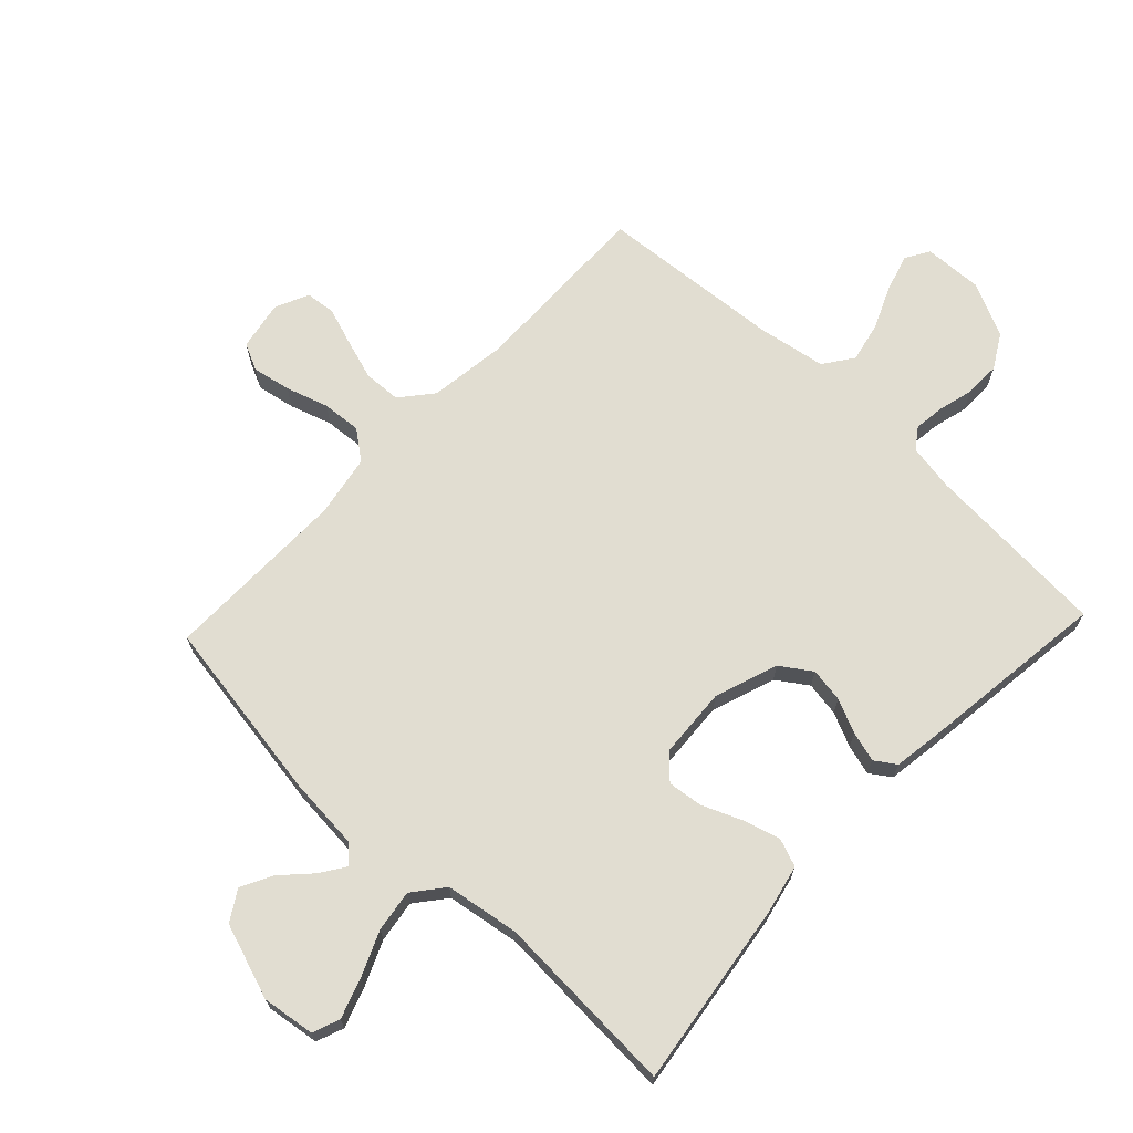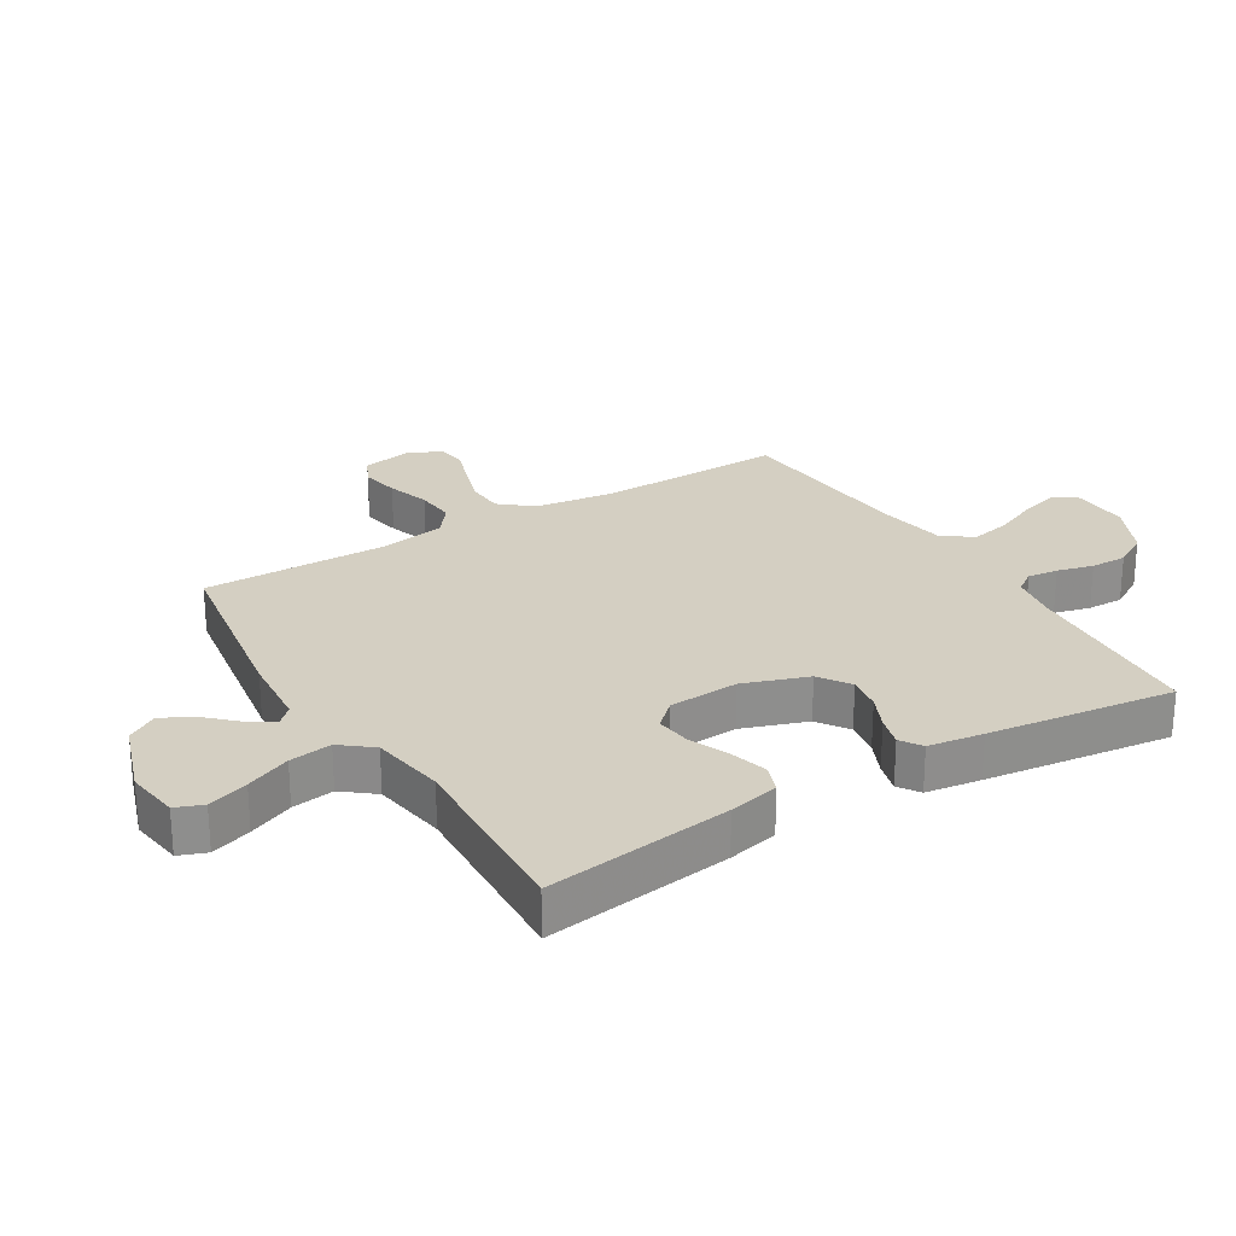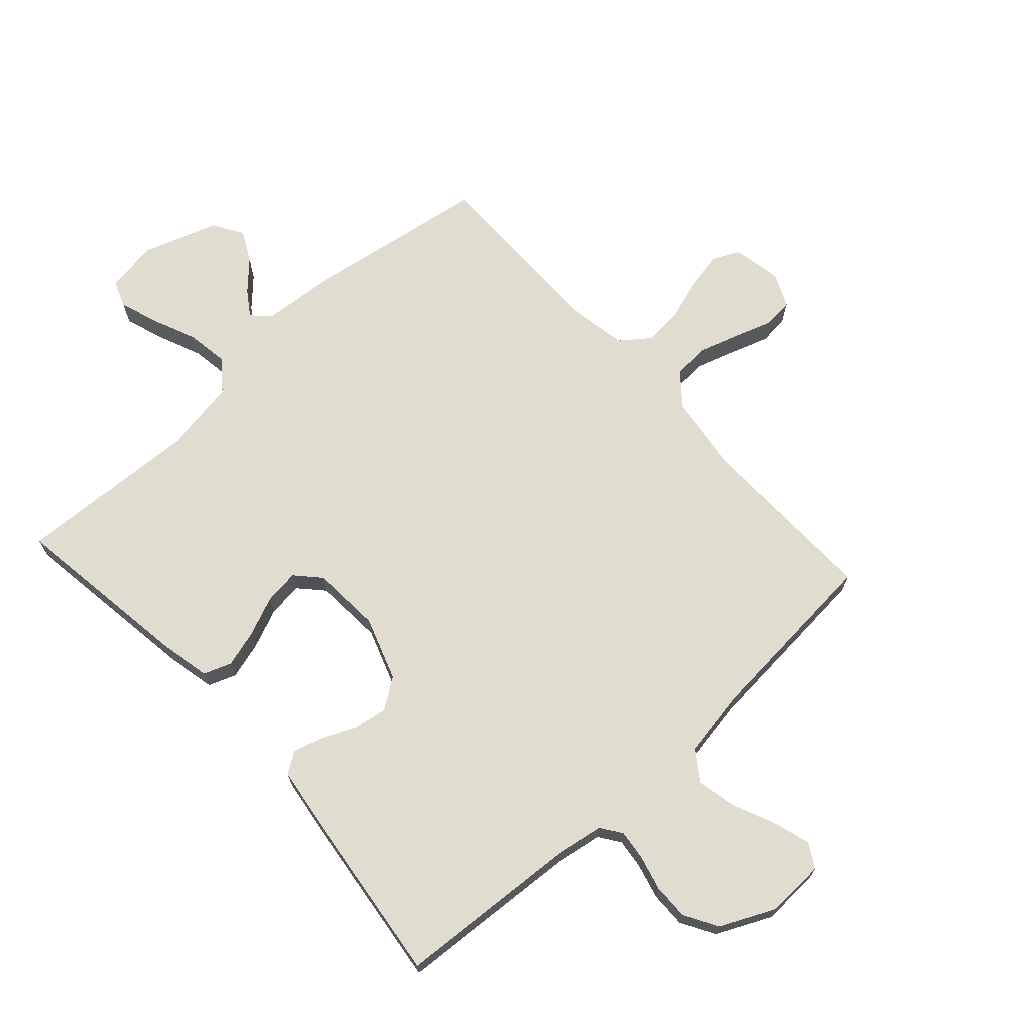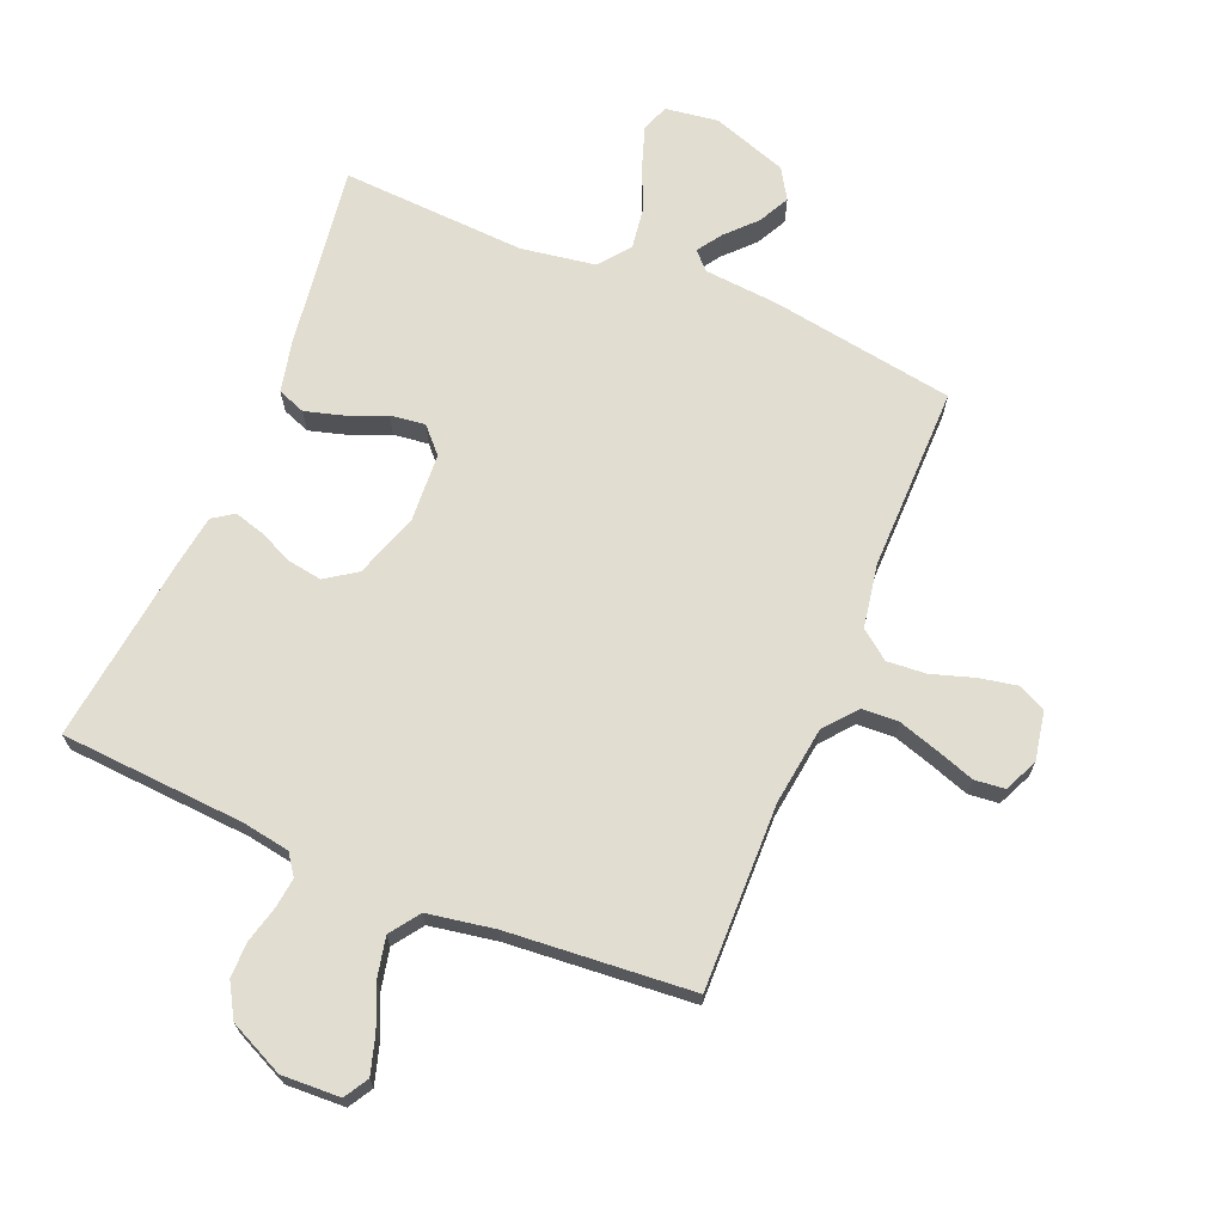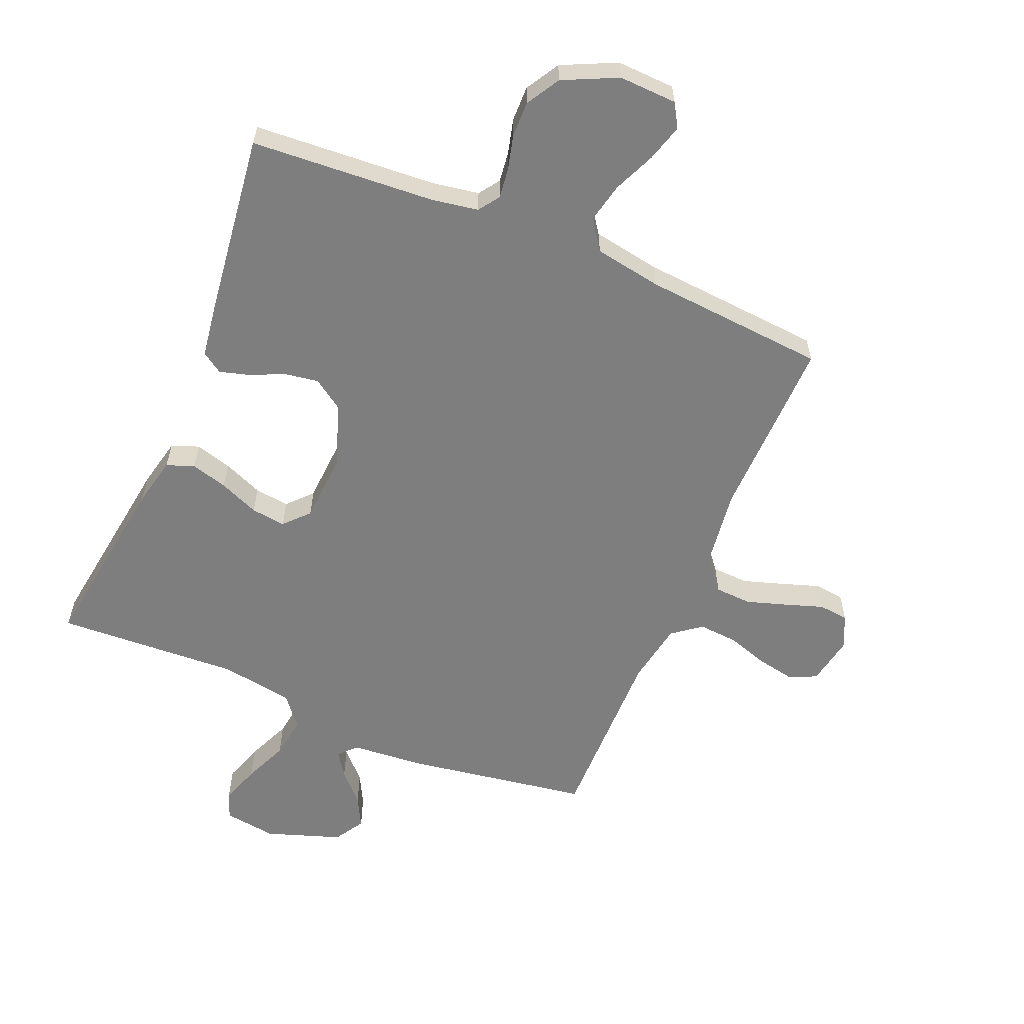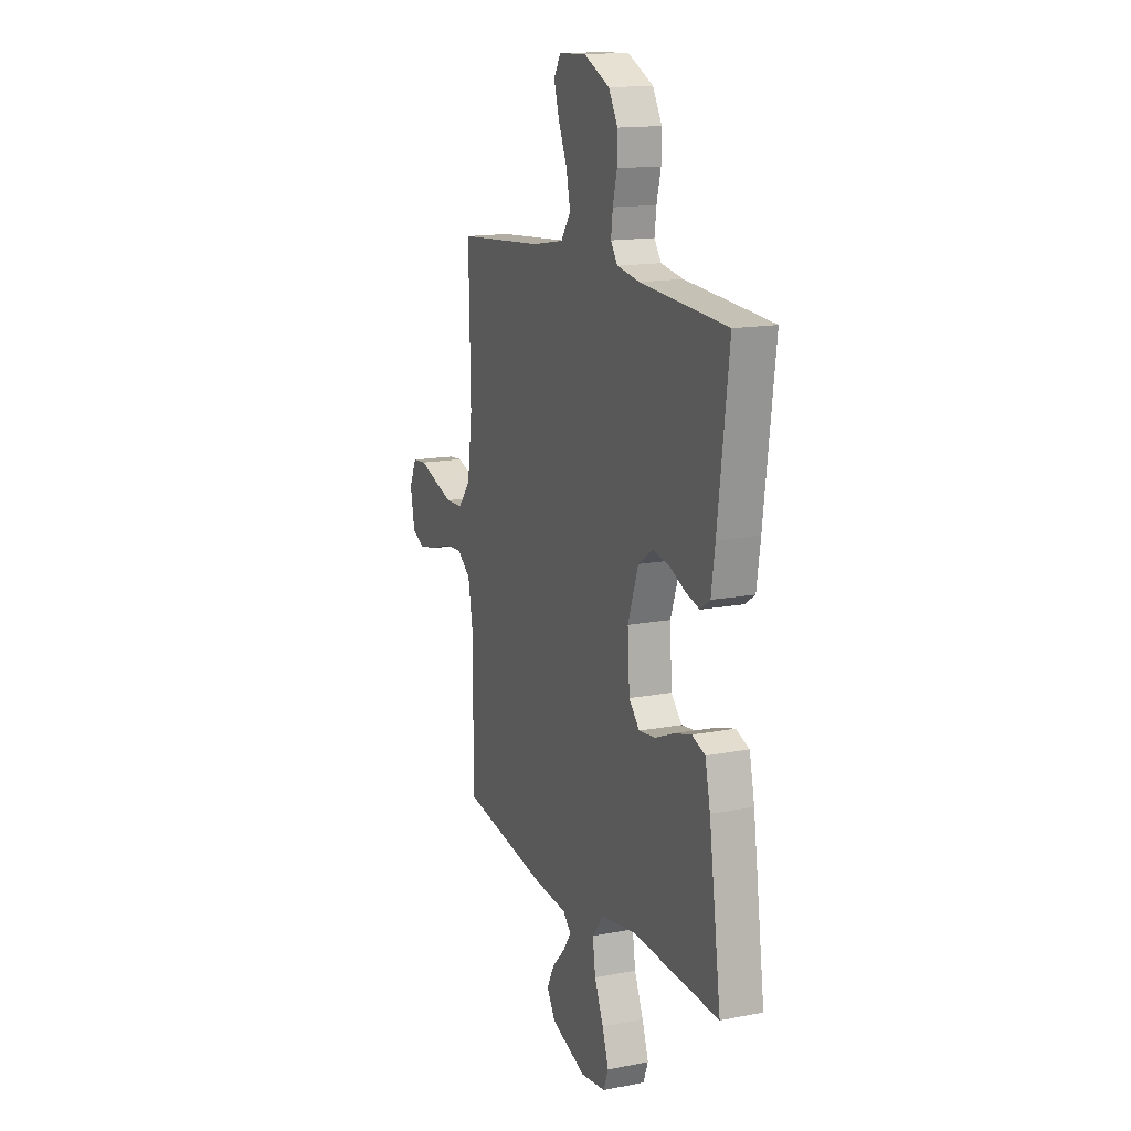
<metadata>
{"format":"obj","ext":"obj","renderer":"f3d","projection":"perspective","resolution":1024,"background":"white","views":[{"elev":68.9,"azim":-136.6,"up":"+Y"},{"elev":25.5,"azim":-121.3,"up":"+Y"},{"elev":69.4,"azim":-42.3,"up":"+Y"},{"elev":68.9,"azim":22.5,"up":"+Y"},{"elev":-59.4,"azim":-22.8,"up":"+Y"},{"elev":15.0,"azim":-112.6,"up":"+Z"}]}
</metadata>
<code>
v 0.5 0.07 -0.5
v 0.2 0.07 -0.548
v 0.081 0.07 -0.558
v 0.054 0.07 -0.586
v 0.081 0.07 -0.626
v 0.126 0.07 -0.673
v 0.152 0.07 -0.723
v 0.122 0.07 -0.772
v 0 0.07 -0.814
v -0.086 0.07 -0.802
v -0.103 0.07 -0.758
v -0.081 0.07 -0.693
v -0.05 0.07 -0.621
v -0.04 0.07 -0.553
v -0.08 0.07 -0.503
v -0.2 0.07 -0.484
v -0.5 0.07 -0.5
v -0.458 0.07 -0.2
v -0.44 0.07 -0.119
v -0.395 0.07 -0.102
v -0.335 0.07 -0.119
v -0.27 0.07 -0.146
v -0.213 0.07 -0.153
v -0.176 0.07 -0.113
v -0.169 0.07 0
v -0.205 0.07 0.103
v -0.255 0.07 0.137
v -0.311 0.07 0.128
v -0.366 0.07 0.103
v -0.415 0.07 0.089
v -0.449 0.07 0.112
v -0.462 0.07 0.2
v -0.5 0.07 0.5
v -0.2 0.07 0.52
v -0.123 0.07 0.533
v -0.099 0.07 0.567
v -0.105 0.07 0.616
v -0.12 0.07 0.674
v -0.121 0.07 0.732
v -0.089 0.07 0.787
v 0 0.07 0.829
v 0.095 0.07 0.825
v 0.118 0.07 0.786
v 0.1 0.07 0.725
v 0.07 0.07 0.656
v 0.056 0.07 0.591
v 0.09 0.07 0.543
v 0.2 0.07 0.524
v 0.5 0.07 0.5
v 0.494 0.07 0.2
v 0.511 0.07 0.073
v 0.554 0.07 0.021
v 0.614 0.07 0.018
v 0.68 0.07 0.039
v 0.742 0.07 0.06
v 0.791 0.07 0.055
v 0.816 0.07 0
v 0.801 0.07 -0.08
v 0.757 0.07 -0.101
v 0.695 0.07 -0.089
v 0.626 0.07 -0.067
v 0.562 0.07 -0.062
v 0.515 0.07 -0.098
v 0.497 0.07 -0.2
v 0.5 0 -0.5
v 0.2 0 -0.548
v 0.081 0 -0.558
v 0.054 0 -0.586
v 0.081 0 -0.626
v 0.126 0 -0.673
v 0.152 0 -0.723
v 0.122 0 -0.772
v 0 0 -0.814
v -0.086 0 -0.802
v -0.103 0 -0.758
v -0.081 0 -0.693
v -0.05 0 -0.621
v -0.04 0 -0.553
v -0.08 0 -0.503
v -0.2 0 -0.484
v -0.5 0 -0.5
v -0.458 0 -0.2
v -0.44 0 -0.119
v -0.395 0 -0.102
v -0.335 0 -0.119
v -0.27 0 -0.146
v -0.213 0 -0.153
v -0.176 0 -0.113
v -0.169 0 0
v -0.205 0 0.103
v -0.255 0 0.137
v -0.311 0 0.128
v -0.366 0 0.103
v -0.415 0 0.089
v -0.449 0 0.112
v -0.462 0 0.2
v -0.5 0 0.5
v -0.2 0 0.52
v -0.123 0 0.533
v -0.099 0 0.567
v -0.105 0 0.616
v -0.12 0 0.674
v -0.121 0 0.732
v -0.089 0 0.787
v 0 0 0.829
v 0.095 0 0.825
v 0.118 0 0.786
v 0.1 0 0.725
v 0.07 0 0.656
v 0.056 0 0.591
v 0.09 0 0.543
v 0.2 0 0.524
v 0.5 0 0.5
v 0.494 0 0.2
v 0.511 0 0.073
v 0.554 0 0.021
v 0.614 0 0.018
v 0.68 0 0.039
v 0.742 0 0.06
v 0.791 0 0.055
v 0.816 0 0
v 0.801 0 -0.08
v 0.757 0 -0.101
v 0.695 0 -0.089
v 0.626 0 -0.067
v 0.562 0 -0.062
v 0.515 0 -0.098
v 0.497 0 -0.2
f 59 60 61
f 58 59 61
f 57 58 61
f 56 57 61
f 55 56 61
f 54 55 61
f 53 54 61 62
f 52 53 62 63
f 48 49 50
f 47 48 50 51
f 43 44 45
f 42 43 45
f 41 42 45
f 40 41 45
f 39 40 45
f 38 39 45
f 37 38 45
f 36 37 45 46
f 35 36 46 47
f 32 33 34
f 31 32 34
f 30 31 34
f 29 30 34
f 28 29 34
f 34 35 47
f 28 34 47
f 27 28 47
f 20 21 22
f 19 20 22
f 18 19 22
f 17 18 22
f 16 17 22
f 15 16 22 23
f 14 15 23 24
f 11 12 13
f 10 11 13
f 9 10 13
f 8 9 13
f 7 8 13
f 6 7 13
f 5 6 13
f 4 5 13 14
f 14 24 25
f 4 14 25
f 3 4 25
f 3 25 26
f 2 3 26
f 1 2 26
f 64 1 26
f 27 47 51
f 26 27 51
f 64 26 51
f 63 64 51
f 51 52 63
f 125 124 123
f 125 123 122
f 125 122 121
f 125 121 120
f 125 120 119
f 125 119 118
f 126 125 118 117
f 127 126 117 116
f 114 113 112
f 115 114 112 111
f 109 108 107
f 109 107 106
f 109 106 105
f 109 105 104
f 109 104 103
f 109 103 102
f 109 102 101
f 110 109 101 100
f 111 110 100 99
f 98 97 96
f 98 96 95
f 98 95 94
f 98 94 93
f 98 93 92
f 111 99 98
f 111 98 92
f 111 92 91
f 86 85 84
f 86 84 83
f 86 83 82
f 86 82 81
f 86 81 80
f 87 86 80 79
f 88 87 79 78
f 77 76 75
f 77 75 74
f 77 74 73
f 77 73 72
f 77 72 71
f 77 71 70
f 77 70 69
f 78 77 69 68
f 89 88 78
f 89 78 68
f 89 68 67
f 90 89 67
f 90 67 66
f 90 66 65
f 90 65 128
f 115 111 91
f 115 91 90
f 115 90 128
f 115 128 127
f 127 116 115
f 1 65 66 2
f 2 66 67 3
f 3 67 68 4
f 4 68 69 5
f 5 69 70 6
f 6 70 71 7
f 7 71 72 8
f 8 72 73 9
f 9 73 74 10
f 10 74 75 11
f 11 75 76 12
f 12 76 77 13
f 13 77 78 14
f 14 78 79 15
f 15 79 80 16
f 16 80 81 17
f 17 81 82 18
f 18 82 83 19
f 19 83 84 20
f 20 84 85 21
f 21 85 86 22
f 22 86 87 23
f 23 87 88 24
f 24 88 89 25
f 25 89 90 26
f 26 90 91 27
f 27 91 92 28
f 28 92 93 29
f 29 93 94 30
f 30 94 95 31
f 31 95 96 32
f 32 96 97 33
f 33 97 98 34
f 34 98 99 35
f 35 99 100 36
f 36 100 101 37
f 37 101 102 38
f 38 102 103 39
f 39 103 104 40
f 40 104 105 41
f 41 105 106 42
f 42 106 107 43
f 43 107 108 44
f 44 108 109 45
f 45 109 110 46
f 46 110 111 47
f 47 111 112 48
f 48 112 113 49
f 49 113 114 50
f 50 114 115 51
f 51 115 116 52
f 52 116 117 53
f 53 117 118 54
f 54 118 119 55
f 55 119 120 56
f 56 120 121 57
f 57 121 122 58
f 58 122 123 59
f 59 123 124 60
f 60 124 125 61
f 61 125 126 62
f 62 126 127 63
f 63 127 128 64
f 64 128 65 1

</code>
